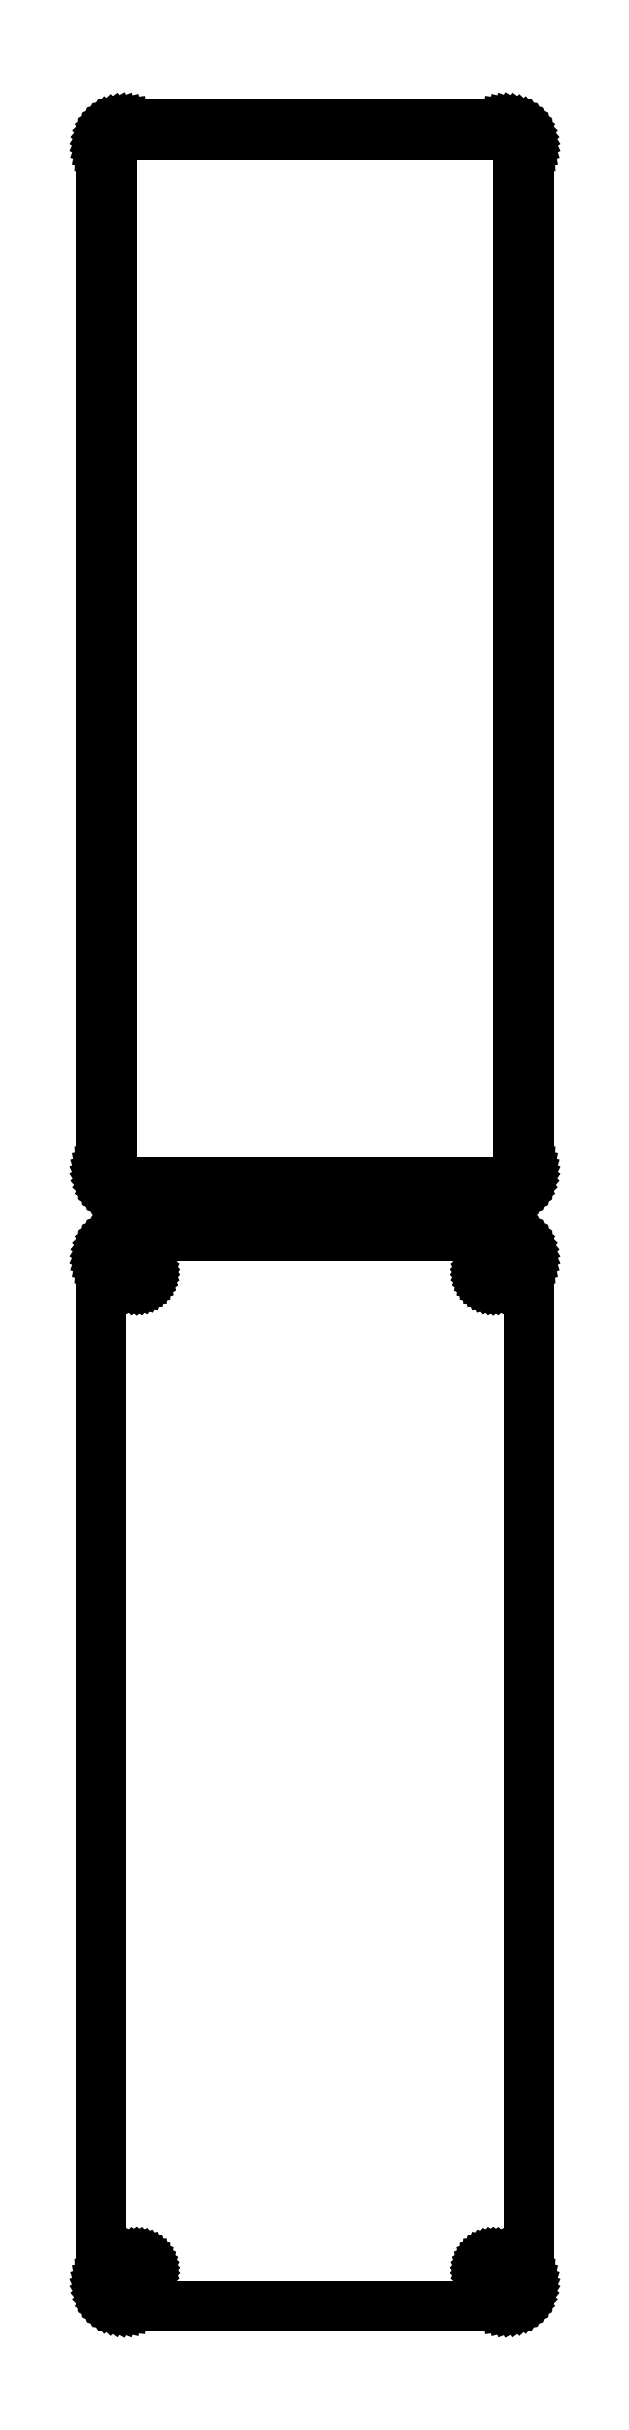
<metadata>
{"format":"dxf","ext":"dxf","renderer":"ezdxf+matplotlib","layout":"modelspace","background":"white","min_lineweight":24,"dpi":150}
</metadata>
<code>
0
SECTION
2
ENTITIES
0
LINE
8
0
10
40.94
20
589.6
11
41.55
21
589.7
0
LINE
8
0
10
41.55
20
589.7
11
42.13
21
590
0
LINE
8
0
10
42.13
20
590
11
42.68
21
590.3
0
LINE
8
0
10
42.68
20
590.3
11
43.19
21
590.6
0
LINE
8
0
10
43.19
20
590.6
11
43.64
21
591.1
0
LINE
8
0
10
43.64
20
591.1
11
44.05
21
591.6
0
LINE
8
0
10
44.05
20
591.6
11
44.38
21
592.1
0
LINE
8
0
10
44.38
20
592.1
11
44.65
21
592.7
0
LINE
8
0
10
44.65
20
592.7
11
44.84
21
593.3
0
LINE
8
0
10
44.84
20
593.3
11
44.96
21
593.9
0
LINE
8
0
10
44.96
20
593.9
11
45
21
594.5
0
LINE
8
0
10
45
20
594.5
11
45
21
809.5
0
LINE
8
0
10
45
20
809.5
11
44.96
21
810.1
0
LINE
8
0
10
44.96
20
810.1
11
44.84
21
810.7
0
LINE
8
0
10
44.84
20
810.7
11
44.65
21
811.3
0
LINE
8
0
10
44.65
20
811.3
11
44.38
21
811.9
0
LINE
8
0
10
44.38
20
811.9
11
44.05
21
812.4
0
LINE
8
0
10
44.05
20
812.4
11
43.64
21
812.9
0
LINE
8
0
10
43.64
20
812.9
11
43.19
21
813.4
0
LINE
8
0
10
43.19
20
813.4
11
42.68
21
813.7
0
LINE
8
0
10
42.68
20
813.7
11
42.13
21
814
0
LINE
8
0
10
42.13
20
814
11
41.55
21
814.3
0
LINE
8
0
10
41.55
20
814.3
11
40.94
21
814.4
0
LINE
8
0
10
40.94
20
814.4
11
40.31
21
814.5
0
LINE
8
0
10
40.31
20
814.5
11
-40.31
21
814.5
0
LINE
8
0
10
-40.31
20
814.5
11
-40.94
21
814.4
0
LINE
8
0
10
-40.94
20
814.4
11
-41.55
21
814.3
0
LINE
8
0
10
-41.55
20
814.3
11
-42.13
21
814
0
LINE
8
0
10
-42.13
20
814
11
-42.68
21
813.7
0
LINE
8
0
10
-42.68
20
813.7
11
-43.19
21
813.4
0
LINE
8
0
10
-43.19
20
813.4
11
-43.64
21
812.9
0
LINE
8
0
10
-43.64
20
812.9
11
-44.05
21
812.4
0
LINE
8
0
10
-44.05
20
812.4
11
-44.38
21
811.9
0
LINE
8
0
10
-44.38
20
811.9
11
-44.65
21
811.3
0
LINE
8
0
10
-44.65
20
811.3
11
-44.84
21
810.7
0
LINE
8
0
10
-44.84
20
810.7
11
-44.96
21
810.1
0
LINE
8
0
10
-44.96
20
810.1
11
-45
21
809.5
0
LINE
8
0
10
-45
20
809.5
11
-45
21
594.5
0
LINE
8
0
10
-45
20
594.5
11
-44.96
21
593.9
0
LINE
8
0
10
-44.96
20
593.9
11
-44.84
21
593.3
0
LINE
8
0
10
-44.84
20
593.3
11
-44.65
21
592.7
0
LINE
8
0
10
-44.65
20
592.7
11
-44.38
21
592.1
0
LINE
8
0
10
-44.38
20
592.1
11
-44.05
21
591.6
0
LINE
8
0
10
-44.05
20
591.6
11
-43.64
21
591.1
0
LINE
8
0
10
-43.64
20
591.1
11
-43.19
21
590.6
0
LINE
8
0
10
-43.19
20
590.6
11
-42.68
21
590.3
0
LINE
8
0
10
-42.68
20
590.3
11
-42.13
21
590
0
LINE
8
0
10
-42.13
20
590
11
-41.55
21
589.7
0
LINE
8
0
10
-41.55
20
589.7
11
-40.94
21
589.6
0
LINE
8
0
10
-40.94
20
589.6
11
-40.31
21
589.5
0
LINE
8
0
10
-40.31
20
589.5
11
40.31
21
589.5
0
LINE
8
0
10
40.31
20
589.5
11
40.94
21
589.6
0
LINE
8
0
10
-39.7
20
591.9
11
-40.08
21
591.9
0
LINE
8
0
10
-40.08
20
591.9
11
-40.46
21
592
0
LINE
8
0
10
-40.46
20
592
11
-40.83
21
592.2
0
LINE
8
0
10
-40.83
20
592.2
11
-41.17
21
592.4
0
LINE
8
0
10
-41.17
20
592.4
11
-41.48
21
592.6
0
LINE
8
0
10
-41.48
20
592.6
11
-41.77
21
592.9
0
LINE
8
0
10
-41.77
20
592.9
11
-42.02
21
593.2
0
LINE
8
0
10
-42.02
20
593.2
11
-42.23
21
593.5
0
LINE
8
0
10
-42.23
20
593.5
11
-42.39
21
593.9
0
LINE
8
0
10
-42.39
20
593.9
11
-42.52
21
594.2
0
LINE
8
0
10
-42.52
20
594.2
11
-42.59
21
594.6
0
LINE
8
0
10
-42.59
20
594.6
11
-42.61
21
595
0
LINE
8
0
10
-42.61
20
595
11
-42.61
21
809
0
LINE
8
0
10
-42.61
20
809
11
-42.59
21
809.4
0
LINE
8
0
10
-42.59
20
809.4
11
-42.52
21
809.8
0
LINE
8
0
10
-42.52
20
809.8
11
-42.39
21
810.1
0
LINE
8
0
10
-42.39
20
810.1
11
-42.23
21
810.5
0
LINE
8
0
10
-42.23
20
810.5
11
-42.02
21
810.8
0
LINE
8
0
10
-42.02
20
810.8
11
-41.77
21
811.1
0
LINE
8
0
10
-41.77
20
811.1
11
-41.48
21
811.4
0
LINE
8
0
10
-41.48
20
811.4
11
-41.17
21
811.6
0
LINE
8
0
10
-41.17
20
811.6
11
-40.83
21
811.8
0
LINE
8
0
10
-40.83
20
811.8
11
-40.46
21
812
0
LINE
8
0
10
-40.46
20
812
11
-40.08
21
812.1
0
LINE
8
0
10
-40.08
20
812.1
11
-39.7
21
812.1
0
LINE
8
0
10
-39.7
20
812.1
11
39.7
21
812.1
0
LINE
8
0
10
39.7
20
812.1
11
40.08
21
812.1
0
LINE
8
0
10
40.08
20
812.1
11
40.46
21
812
0
LINE
8
0
10
40.46
20
812
11
40.83
21
811.8
0
LINE
8
0
10
40.83
20
811.8
11
41.17
21
811.6
0
LINE
8
0
10
41.17
20
811.6
11
41.48
21
811.4
0
LINE
8
0
10
41.48
20
811.4
11
41.77
21
811.1
0
LINE
8
0
10
41.77
20
811.1
11
42.02
21
810.8
0
LINE
8
0
10
42.02
20
810.8
11
42.23
21
810.5
0
LINE
8
0
10
42.23
20
810.5
11
42.39
21
810.1
0
LINE
8
0
10
42.39
20
810.1
11
42.52
21
809.8
0
LINE
8
0
10
42.52
20
809.8
11
42.59
21
809.4
0
LINE
8
0
10
42.59
20
809.4
11
42.61
21
809
0
LINE
8
0
10
42.61
20
809
11
42.61
21
595
0
LINE
8
0
10
42.61
20
595
11
42.59
21
594.6
0
LINE
8
0
10
42.59
20
594.6
11
42.52
21
594.2
0
LINE
8
0
10
42.52
20
594.2
11
42.39
21
593.9
0
LINE
8
0
10
42.39
20
593.9
11
42.23
21
593.5
0
LINE
8
0
10
42.23
20
593.5
11
42.02
21
593.2
0
LINE
8
0
10
42.02
20
593.2
11
41.77
21
592.9
0
LINE
8
0
10
41.77
20
592.9
11
41.48
21
592.6
0
LINE
8
0
10
41.48
20
592.6
11
41.17
21
592.4
0
LINE
8
0
10
41.17
20
592.4
11
40.83
21
592.2
0
LINE
8
0
10
40.83
20
592.2
11
40.46
21
592
0
LINE
8
0
10
40.46
20
592
11
40.08
21
591.9
0
LINE
8
0
10
40.08
20
591.9
11
39.7
21
591.9
0
LINE
8
0
10
39.7
20
591.9
11
-39.7
21
591.9
0
LINE
8
0
10
40.94
20
355.6
11
41.55
21
355.7
0
LINE
8
0
10
41.55
20
355.7
11
42.13
21
356
0
LINE
8
0
10
42.13
20
356
11
42.68
21
356.3
0
LINE
8
0
10
42.68
20
356.3
11
43.19
21
356.6
0
LINE
8
0
10
43.19
20
356.6
11
43.64
21
357.1
0
LINE
8
0
10
43.64
20
357.1
11
44.05
21
357.6
0
LINE
8
0
10
44.05
20
357.6
11
44.38
21
358.1
0
LINE
8
0
10
44.38
20
358.1
11
44.65
21
358.7
0
LINE
8
0
10
44.65
20
358.7
11
44.84
21
359.3
0
LINE
8
0
10
44.84
20
359.3
11
44.96
21
359.9
0
LINE
8
0
10
44.96
20
359.9
11
45
21
360.5
0
LINE
8
0
10
45
20
360.5
11
45
21
575.5
0
LINE
8
0
10
45
20
575.5
11
44.96
21
576.1
0
LINE
8
0
10
44.96
20
576.1
11
44.84
21
576.7
0
LINE
8
0
10
44.84
20
576.7
11
44.65
21
577.3
0
LINE
8
0
10
44.65
20
577.3
11
44.38
21
577.9
0
LINE
8
0
10
44.38
20
577.9
11
44.05
21
578.4
0
LINE
8
0
10
44.05
20
578.4
11
43.64
21
578.9
0
LINE
8
0
10
43.64
20
578.9
11
43.19
21
579.4
0
LINE
8
0
10
43.19
20
579.4
11
42.68
21
579.7
0
LINE
8
0
10
42.68
20
579.7
11
42.13
21
580
0
LINE
8
0
10
42.13
20
580
11
41.55
21
580.3
0
LINE
8
0
10
41.55
20
580.3
11
40.94
21
580.4
0
LINE
8
0
10
40.94
20
580.4
11
40.31
21
580.5
0
LINE
8
0
10
40.31
20
580.5
11
-40.31
21
580.5
0
LINE
8
0
10
-40.31
20
580.5
11
-40.94
21
580.4
0
LINE
8
0
10
-40.94
20
580.4
11
-41.55
21
580.3
0
LINE
8
0
10
-41.55
20
580.3
11
-42.13
21
580
0
LINE
8
0
10
-42.13
20
580
11
-42.68
21
579.7
0
LINE
8
0
10
-42.68
20
579.7
11
-43.19
21
579.4
0
LINE
8
0
10
-43.19
20
579.4
11
-43.64
21
578.9
0
LINE
8
0
10
-43.64
20
578.9
11
-44.05
21
578.4
0
LINE
8
0
10
-44.05
20
578.4
11
-44.38
21
577.9
0
LINE
8
0
10
-44.38
20
577.9
11
-44.65
21
577.3
0
LINE
8
0
10
-44.65
20
577.3
11
-44.84
21
576.7
0
LINE
8
0
10
-44.84
20
576.7
11
-44.96
21
576.1
0
LINE
8
0
10
-44.96
20
576.1
11
-45
21
575.5
0
LINE
8
0
10
-45
20
575.5
11
-45
21
360.5
0
LINE
8
0
10
-45
20
360.5
11
-44.96
21
359.9
0
LINE
8
0
10
-44.96
20
359.9
11
-44.84
21
359.3
0
LINE
8
0
10
-44.84
20
359.3
11
-44.65
21
358.7
0
LINE
8
0
10
-44.65
20
358.7
11
-44.38
21
358.1
0
LINE
8
0
10
-44.38
20
358.1
11
-44.05
21
357.6
0
LINE
8
0
10
-44.05
20
357.6
11
-43.64
21
357.1
0
LINE
8
0
10
-43.64
20
357.1
11
-43.19
21
356.6
0
LINE
8
0
10
-43.19
20
356.6
11
-42.68
21
356.3
0
LINE
8
0
10
-42.68
20
356.3
11
-42.13
21
356
0
LINE
8
0
10
-42.13
20
356
11
-41.55
21
355.7
0
LINE
8
0
10
-41.55
20
355.7
11
-40.94
21
355.6
0
LINE
8
0
10
-40.94
20
355.6
11
-40.31
21
355.5
0
LINE
8
0
10
-40.31
20
355.5
11
40.31
21
355.5
0
LINE
8
0
10
40.31
20
355.5
11
40.94
21
355.6
0
LINE
8
0
10
37.37
20
570.9
11
37.1
21
570.9
0
LINE
8
0
10
37.1
20
570.9
11
36.84
21
571
0
LINE
8
0
10
36.84
20
571
11
36.59
21
571.1
0
LINE
8
0
10
36.59
20
571.1
11
36.36
21
571.2
0
LINE
8
0
10
36.36
20
571.2
11
36.14
21
571.4
0
LINE
8
0
10
36.14
20
571.4
11
35.94
21
571.5
0
LINE
8
0
10
35.94
20
571.5
11
35.77
21
571.7
0
LINE
8
0
10
35.77
20
571.7
11
35.63
21
572
0
LINE
8
0
10
35.63
20
572
11
35.51
21
572.2
0
LINE
8
0
10
35.51
20
572.2
11
35.43
21
572.5
0
LINE
8
0
10
35.43
20
572.5
11
35.38
21
572.7
0
LINE
8
0
10
35.38
20
572.7
11
35.36
21
573
0
LINE
8
0
10
35.36
20
573
11
35.38
21
573.3
0
LINE
8
0
10
35.38
20
573.3
11
35.43
21
573.5
0
LINE
8
0
10
35.43
20
573.5
11
35.51
21
573.8
0
LINE
8
0
10
35.51
20
573.8
11
35.63
21
574
0
LINE
8
0
10
35.63
20
574
11
35.77
21
574.3
0
LINE
8
0
10
35.77
20
574.3
11
35.94
21
574.5
0
LINE
8
0
10
35.94
20
574.5
11
36.14
21
574.6
0
LINE
8
0
10
36.14
20
574.6
11
36.36
21
574.8
0
LINE
8
0
10
36.36
20
574.8
11
36.59
21
574.9
0
LINE
8
0
10
36.59
20
574.9
11
36.84
21
575
0
LINE
8
0
10
36.84
20
575
11
37.1
21
575.1
0
LINE
8
0
10
37.1
20
575.1
11
37.37
21
575.1
0
LINE
8
0
10
37.37
20
575.1
11
37.63
21
575.1
0
LINE
8
0
10
37.63
20
575.1
11
37.9
21
575.1
0
LINE
8
0
10
37.9
20
575.1
11
38.16
21
575
0
LINE
8
0
10
38.16
20
575
11
38.41
21
574.9
0
LINE
8
0
10
38.41
20
574.9
11
38.64
21
574.8
0
LINE
8
0
10
38.64
20
574.8
11
38.86
21
574.6
0
LINE
8
0
10
38.86
20
574.6
11
39.06
21
574.5
0
LINE
8
0
10
39.06
20
574.5
11
39.23
21
574.3
0
LINE
8
0
10
39.23
20
574.3
11
39.37
21
574
0
LINE
8
0
10
39.37
20
574
11
39.49
21
573.8
0
LINE
8
0
10
39.49
20
573.8
11
39.57
21
573.5
0
LINE
8
0
10
39.57
20
573.5
11
39.62
21
573.3
0
LINE
8
0
10
39.62
20
573.3
11
39.64
21
573
0
LINE
8
0
10
39.64
20
573
11
39.62
21
572.7
0
LINE
8
0
10
39.62
20
572.7
11
39.57
21
572.5
0
LINE
8
0
10
39.57
20
572.5
11
39.49
21
572.2
0
LINE
8
0
10
39.49
20
572.2
11
39.37
21
572
0
LINE
8
0
10
39.37
20
572
11
39.23
21
571.7
0
LINE
8
0
10
39.23
20
571.7
11
39.06
21
571.5
0
LINE
8
0
10
39.06
20
571.5
11
38.86
21
571.4
0
LINE
8
0
10
38.86
20
571.4
11
38.64
21
571.2
0
LINE
8
0
10
38.64
20
571.2
11
38.41
21
571.1
0
LINE
8
0
10
38.41
20
571.1
11
38.16
21
571
0
LINE
8
0
10
38.16
20
571
11
37.9
21
570.9
0
LINE
8
0
10
37.9
20
570.9
11
37.63
21
570.9
0
LINE
8
0
10
37.63
20
570.9
11
37.37
21
570.9
0
LINE
8
0
10
-37.63
20
570.9
11
-37.9
21
570.9
0
LINE
8
0
10
-37.9
20
570.9
11
-38.16
21
571
0
LINE
8
0
10
-38.16
20
571
11
-38.41
21
571.1
0
LINE
8
0
10
-38.41
20
571.1
11
-38.64
21
571.2
0
LINE
8
0
10
-38.64
20
571.2
11
-38.86
21
571.4
0
LINE
8
0
10
-38.86
20
571.4
11
-39.06
21
571.5
0
LINE
8
0
10
-39.06
20
571.5
11
-39.23
21
571.7
0
LINE
8
0
10
-39.23
20
571.7
11
-39.37
21
572
0
LINE
8
0
10
-39.37
20
572
11
-39.49
21
572.2
0
LINE
8
0
10
-39.49
20
572.2
11
-39.57
21
572.5
0
LINE
8
0
10
-39.57
20
572.5
11
-39.62
21
572.7
0
LINE
8
0
10
-39.62
20
572.7
11
-39.64
21
573
0
LINE
8
0
10
-39.64
20
573
11
-39.62
21
573.3
0
LINE
8
0
10
-39.62
20
573.3
11
-39.57
21
573.5
0
LINE
8
0
10
-39.57
20
573.5
11
-39.49
21
573.8
0
LINE
8
0
10
-39.49
20
573.8
11
-39.37
21
574
0
LINE
8
0
10
-39.37
20
574
11
-39.23
21
574.3
0
LINE
8
0
10
-39.23
20
574.3
11
-39.06
21
574.5
0
LINE
8
0
10
-39.06
20
574.5
11
-38.86
21
574.6
0
LINE
8
0
10
-38.86
20
574.6
11
-38.64
21
574.8
0
LINE
8
0
10
-38.64
20
574.8
11
-38.41
21
574.9
0
LINE
8
0
10
-38.41
20
574.9
11
-38.16
21
575
0
LINE
8
0
10
-38.16
20
575
11
-37.9
21
575.1
0
LINE
8
0
10
-37.9
20
575.1
11
-37.63
21
575.1
0
LINE
8
0
10
-37.63
20
575.1
11
-37.37
21
575.1
0
LINE
8
0
10
-37.37
20
575.1
11
-37.1
21
575.1
0
LINE
8
0
10
-37.1
20
575.1
11
-36.84
21
575
0
LINE
8
0
10
-36.84
20
575
11
-36.59
21
574.9
0
LINE
8
0
10
-36.59
20
574.9
11
-36.36
21
574.8
0
LINE
8
0
10
-36.36
20
574.8
11
-36.14
21
574.6
0
LINE
8
0
10
-36.14
20
574.6
11
-35.94
21
574.5
0
LINE
8
0
10
-35.94
20
574.5
11
-35.77
21
574.3
0
LINE
8
0
10
-35.77
20
574.3
11
-35.63
21
574
0
LINE
8
0
10
-35.63
20
574
11
-35.51
21
573.8
0
LINE
8
0
10
-35.51
20
573.8
11
-35.43
21
573.5
0
LINE
8
0
10
-35.43
20
573.5
11
-35.38
21
573.3
0
LINE
8
0
10
-35.38
20
573.3
11
-35.36
21
573
0
LINE
8
0
10
-35.36
20
573
11
-35.38
21
572.7
0
LINE
8
0
10
-35.38
20
572.7
11
-35.43
21
572.5
0
LINE
8
0
10
-35.43
20
572.5
11
-35.51
21
572.2
0
LINE
8
0
10
-35.51
20
572.2
11
-35.63
21
572
0
LINE
8
0
10
-35.63
20
572
11
-35.77
21
571.7
0
LINE
8
0
10
-35.77
20
571.7
11
-35.94
21
571.5
0
LINE
8
0
10
-35.94
20
571.5
11
-36.14
21
571.4
0
LINE
8
0
10
-36.14
20
571.4
11
-36.36
21
571.2
0
LINE
8
0
10
-36.36
20
571.2
11
-36.59
21
571.1
0
LINE
8
0
10
-36.59
20
571.1
11
-36.84
21
571
0
LINE
8
0
10
-36.84
20
571
11
-37.1
21
570.9
0
LINE
8
0
10
-37.1
20
570.9
11
-37.37
21
570.9
0
LINE
8
0
10
-37.37
20
570.9
11
-37.63
21
570.9
0
LINE
8
0
10
37.37
20
360.9
11
37.1
21
360.9
0
LINE
8
0
10
37.1
20
360.9
11
36.84
21
361
0
LINE
8
0
10
36.84
20
361
11
36.59
21
361.1
0
LINE
8
0
10
36.59
20
361.1
11
36.36
21
361.2
0
LINE
8
0
10
36.36
20
361.2
11
36.14
21
361.4
0
LINE
8
0
10
36.14
20
361.4
11
35.94
21
361.5
0
LINE
8
0
10
35.94
20
361.5
11
35.77
21
361.7
0
LINE
8
0
10
35.77
20
361.7
11
35.63
21
362
0
LINE
8
0
10
35.63
20
362
11
35.51
21
362.2
0
LINE
8
0
10
35.51
20
362.2
11
35.43
21
362.5
0
LINE
8
0
10
35.43
20
362.5
11
35.38
21
362.7
0
LINE
8
0
10
35.38
20
362.7
11
35.36
21
363
0
LINE
8
0
10
35.36
20
363
11
35.38
21
363.3
0
LINE
8
0
10
35.38
20
363.3
11
35.43
21
363.5
0
LINE
8
0
10
35.43
20
363.5
11
35.51
21
363.8
0
LINE
8
0
10
35.51
20
363.8
11
35.63
21
364
0
LINE
8
0
10
35.63
20
364
11
35.77
21
364.3
0
LINE
8
0
10
35.77
20
364.3
11
35.94
21
364.5
0
LINE
8
0
10
35.94
20
364.5
11
36.14
21
364.6
0
LINE
8
0
10
36.14
20
364.6
11
36.36
21
364.8
0
LINE
8
0
10
36.36
20
364.8
11
36.59
21
364.9
0
LINE
8
0
10
36.59
20
364.9
11
36.84
21
365
0
LINE
8
0
10
36.84
20
365
11
37.1
21
365.1
0
LINE
8
0
10
37.1
20
365.1
11
37.37
21
365.1
0
LINE
8
0
10
37.37
20
365.1
11
37.63
21
365.1
0
LINE
8
0
10
37.63
20
365.1
11
37.9
21
365.1
0
LINE
8
0
10
37.9
20
365.1
11
38.16
21
365
0
LINE
8
0
10
38.16
20
365
11
38.41
21
364.9
0
LINE
8
0
10
38.41
20
364.9
11
38.64
21
364.8
0
LINE
8
0
10
38.64
20
364.8
11
38.86
21
364.6
0
LINE
8
0
10
38.86
20
364.6
11
39.06
21
364.5
0
LINE
8
0
10
39.06
20
364.5
11
39.23
21
364.3
0
LINE
8
0
10
39.23
20
364.3
11
39.37
21
364
0
LINE
8
0
10
39.37
20
364
11
39.49
21
363.8
0
LINE
8
0
10
39.49
20
363.8
11
39.57
21
363.5
0
LINE
8
0
10
39.57
20
363.5
11
39.62
21
363.3
0
LINE
8
0
10
39.62
20
363.3
11
39.64
21
363
0
LINE
8
0
10
39.64
20
363
11
39.62
21
362.7
0
LINE
8
0
10
39.62
20
362.7
11
39.57
21
362.5
0
LINE
8
0
10
39.57
20
362.5
11
39.49
21
362.2
0
LINE
8
0
10
39.49
20
362.2
11
39.37
21
362
0
LINE
8
0
10
39.37
20
362
11
39.23
21
361.7
0
LINE
8
0
10
39.23
20
361.7
11
39.06
21
361.5
0
LINE
8
0
10
39.06
20
361.5
11
38.86
21
361.4
0
LINE
8
0
10
38.86
20
361.4
11
38.64
21
361.2
0
LINE
8
0
10
38.64
20
361.2
11
38.41
21
361.1
0
LINE
8
0
10
38.41
20
361.1
11
38.16
21
361
0
LINE
8
0
10
38.16
20
361
11
37.9
21
360.9
0
LINE
8
0
10
37.9
20
360.9
11
37.63
21
360.9
0
LINE
8
0
10
37.63
20
360.9
11
37.37
21
360.9
0
LINE
8
0
10
-37.63
20
360.9
11
-37.9
21
360.9
0
LINE
8
0
10
-37.9
20
360.9
11
-38.16
21
361
0
LINE
8
0
10
-38.16
20
361
11
-38.41
21
361.1
0
LINE
8
0
10
-38.41
20
361.1
11
-38.64
21
361.2
0
LINE
8
0
10
-38.64
20
361.2
11
-38.86
21
361.4
0
LINE
8
0
10
-38.86
20
361.4
11
-39.06
21
361.5
0
LINE
8
0
10
-39.06
20
361.5
11
-39.23
21
361.7
0
LINE
8
0
10
-39.23
20
361.7
11
-39.37
21
362
0
LINE
8
0
10
-39.37
20
362
11
-39.49
21
362.2
0
LINE
8
0
10
-39.49
20
362.2
11
-39.57
21
362.5
0
LINE
8
0
10
-39.57
20
362.5
11
-39.62
21
362.7
0
LINE
8
0
10
-39.62
20
362.7
11
-39.64
21
363
0
LINE
8
0
10
-39.64
20
363
11
-39.62
21
363.3
0
LINE
8
0
10
-39.62
20
363.3
11
-39.57
21
363.5
0
LINE
8
0
10
-39.57
20
363.5
11
-39.49
21
363.8
0
LINE
8
0
10
-39.49
20
363.8
11
-39.37
21
364
0
LINE
8
0
10
-39.37
20
364
11
-39.23
21
364.3
0
LINE
8
0
10
-39.23
20
364.3
11
-39.06
21
364.5
0
LINE
8
0
10
-39.06
20
364.5
11
-38.86
21
364.6
0
LINE
8
0
10
-38.86
20
364.6
11
-38.64
21
364.8
0
LINE
8
0
10
-38.64
20
364.8
11
-38.41
21
364.9
0
LINE
8
0
10
-38.41
20
364.9
11
-38.16
21
365
0
LINE
8
0
10
-38.16
20
365
11
-37.9
21
365.1
0
LINE
8
0
10
-37.9
20
365.1
11
-37.63
21
365.1
0
LINE
8
0
10
-37.63
20
365.1
11
-37.37
21
365.1
0
LINE
8
0
10
-37.37
20
365.1
11
-37.1
21
365.1
0
LINE
8
0
10
-37.1
20
365.1
11
-36.84
21
365
0
LINE
8
0
10
-36.84
20
365
11
-36.59
21
364.9
0
LINE
8
0
10
-36.59
20
364.9
11
-36.36
21
364.8
0
LINE
8
0
10
-36.36
20
364.8
11
-36.14
21
364.6
0
LINE
8
0
10
-36.14
20
364.6
11
-35.94
21
364.5
0
LINE
8
0
10
-35.94
20
364.5
11
-35.77
21
364.3
0
LINE
8
0
10
-35.77
20
364.3
11
-35.63
21
364
0
LINE
8
0
10
-35.63
20
364
11
-35.51
21
363.8
0
LINE
8
0
10
-35.51
20
363.8
11
-35.43
21
363.5
0
LINE
8
0
10
-35.43
20
363.5
11
-35.38
21
363.3
0
LINE
8
0
10
-35.38
20
363.3
11
-35.36
21
363
0
LINE
8
0
10
-35.36
20
363
11
-35.38
21
362.7
0
LINE
8
0
10
-35.38
20
362.7
11
-35.43
21
362.5
0
LINE
8
0
10
-35.43
20
362.5
11
-35.51
21
362.2
0
LINE
8
0
10
-35.51
20
362.2
11
-35.63
21
362
0
LINE
8
0
10
-35.63
20
362
11
-35.77
21
361.7
0
LINE
8
0
10
-35.77
20
361.7
11
-35.94
21
361.5
0
LINE
8
0
10
-35.94
20
361.5
11
-36.14
21
361.4
0
LINE
8
0
10
-36.14
20
361.4
11
-36.36
21
361.2
0
LINE
8
0
10
-36.36
20
361.2
11
-36.59
21
361.1
0
LINE
8
0
10
-36.59
20
361.1
11
-36.84
21
361
0
LINE
8
0
10
-36.84
20
361
11
-37.1
21
360.9
0
LINE
8
0
10
-37.1
20
360.9
11
-37.37
21
360.9
0
LINE
8
0
10
-37.37
20
360.9
11
-37.63
21
360.9
0
ENDSEC
0
EOF

</code>
